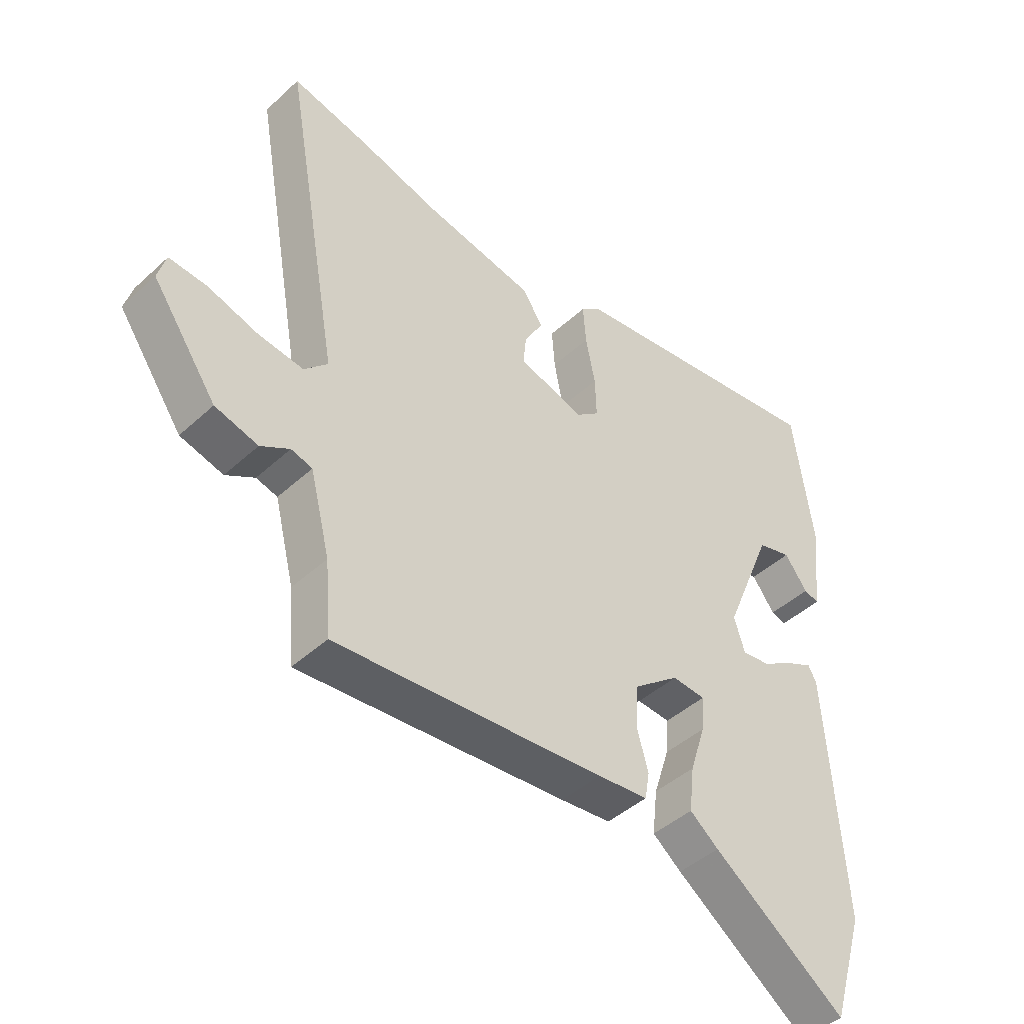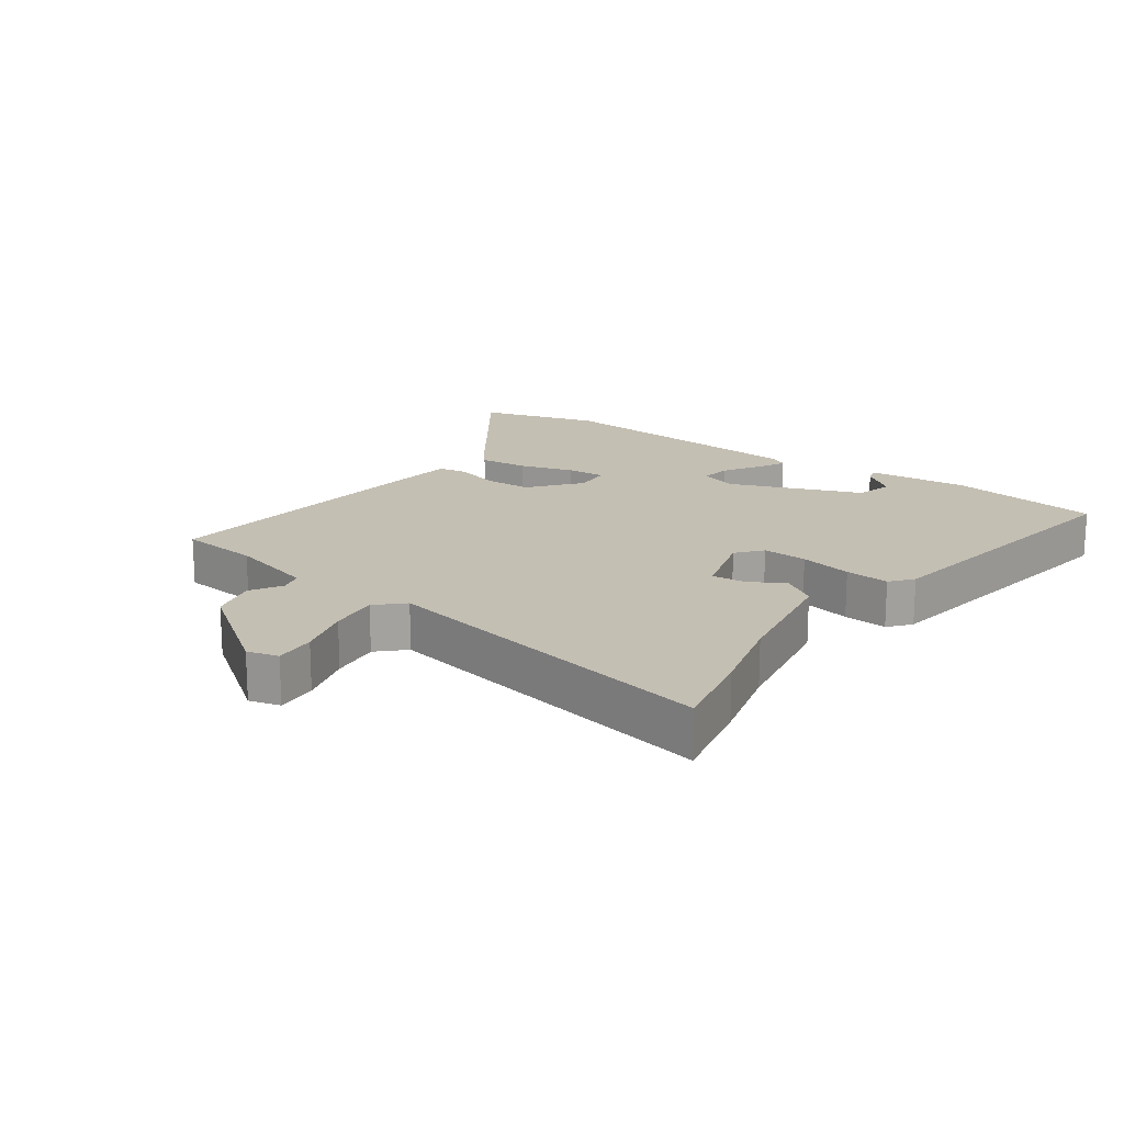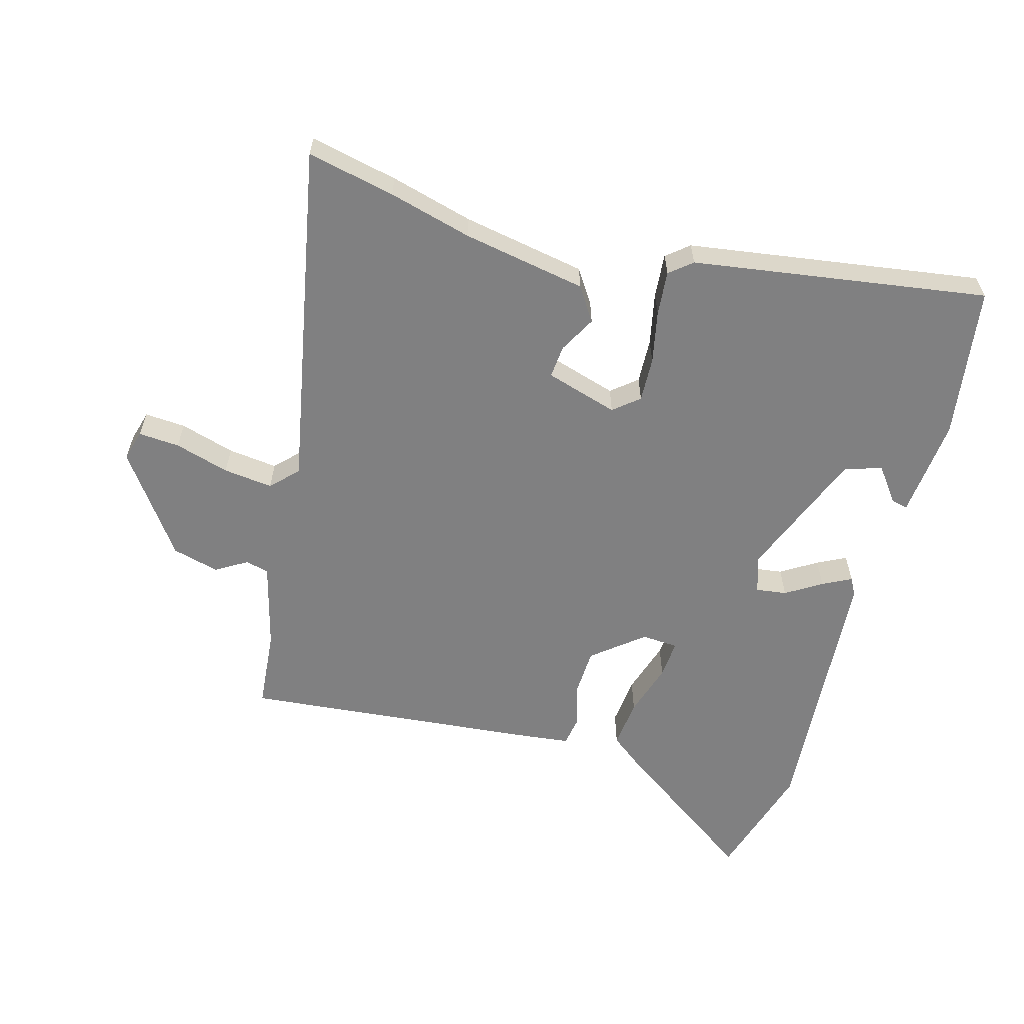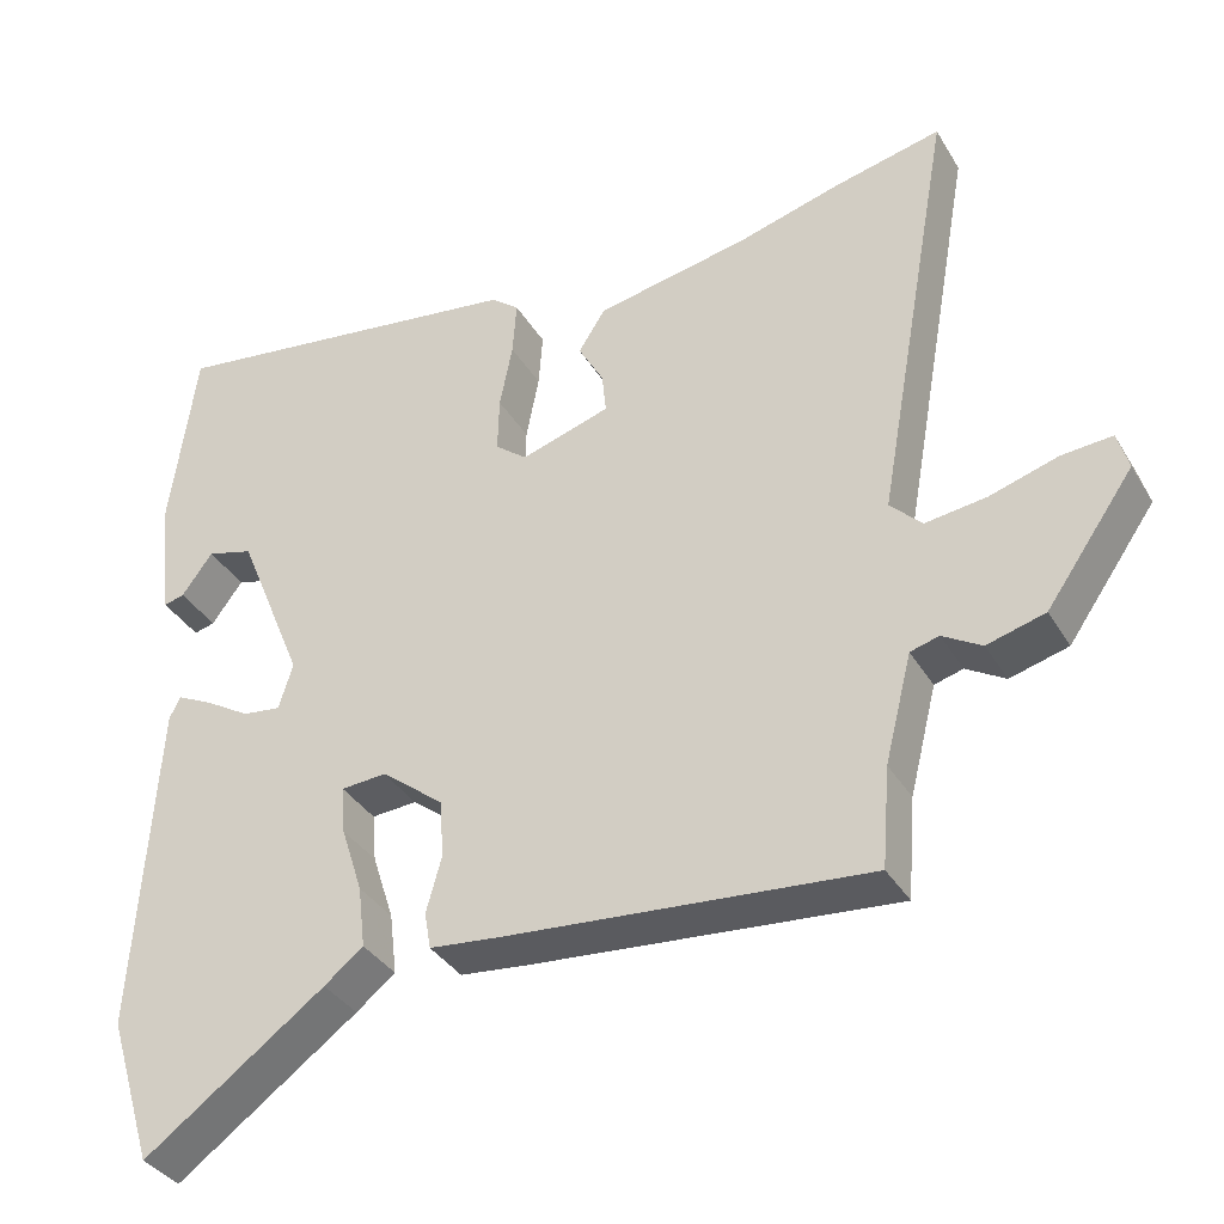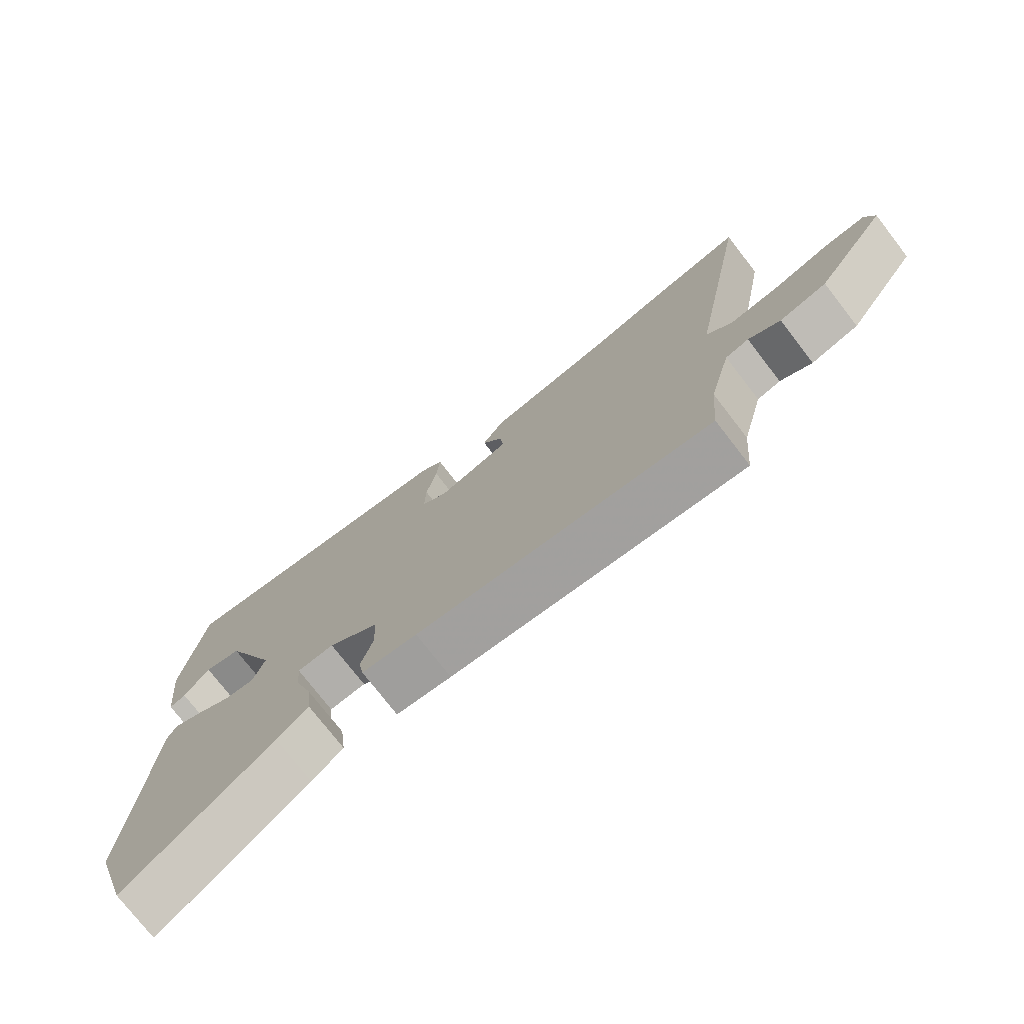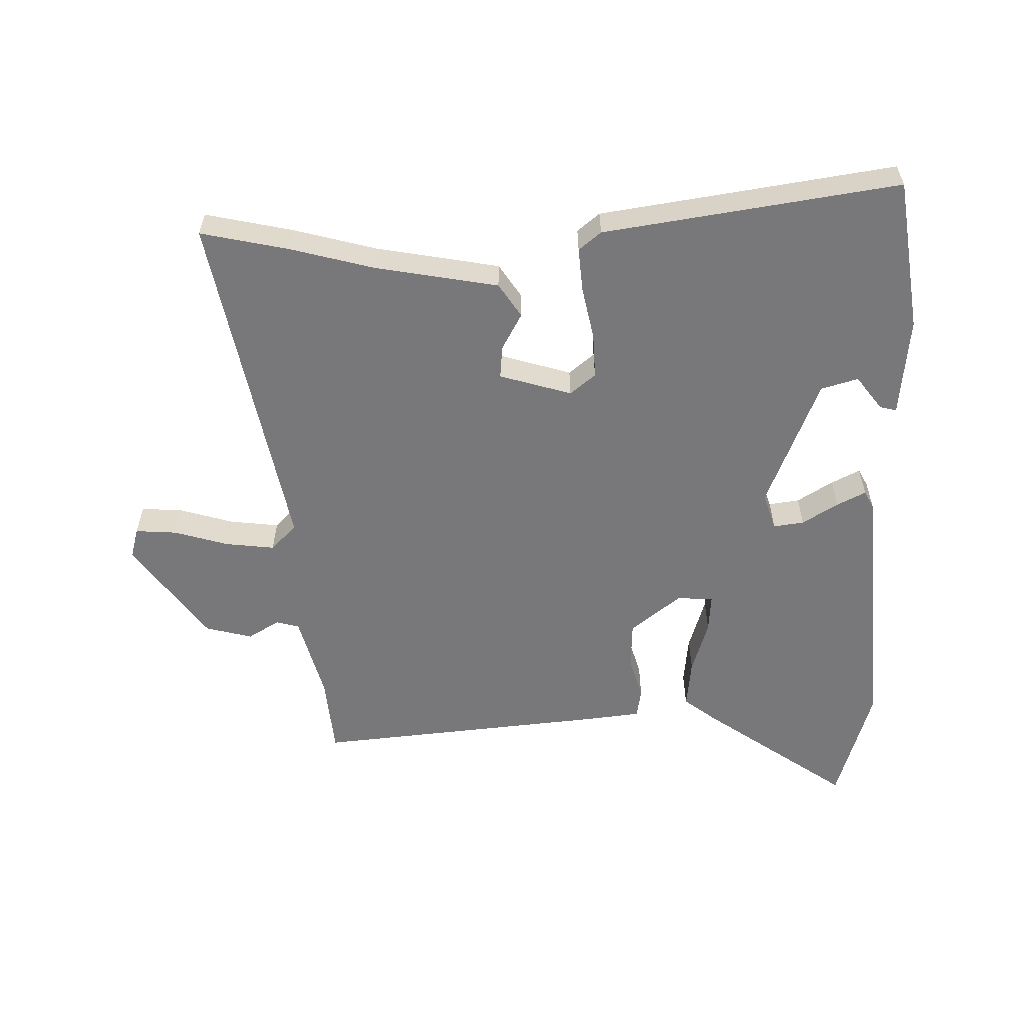
<metadata>
{"format":"obj","ext":"obj","renderer":"f3d","projection":"perspective","resolution":1024,"background":"white","views":[{"elev":-44.3,"azim":-43.2,"up":"+Z"},{"elev":17.9,"azim":-53.5,"up":"+Y"},{"elev":-60.2,"azim":-14.9,"up":"+Y"},{"elev":-35.8,"azim":-152.7,"up":"+Z"},{"elev":-75.5,"azim":-142.3,"up":"+Z"},{"elev":-57.5,"azim":1.9,"up":"+Y"}]}
</metadata>
<code>
v -0.574 0.07 0.517
v -0.438 0.07 0.486
v -0.309 0.07 0.45
v -0.117 0.07 0.413
v -0.083 0.07 0.36
v -0.115 0.07 0.303
v -0.12 0.07 0.252
v -0.008 0.07 0.217
v 0.032 0.07 0.249
v 0.03 0.07 0.319
v 0.014 0.07 0.401
v 0.009 0.07 0.47
v 0.044 0.07 0.498
v 0.504 0.07 0.562
v 0.536 0.07 0.324
v 0.519 0.07 0.168
v 0.493 0.07 0.175
v 0.454 0.07 0.228
v 0.396 0.07 0.212
v 0.312 0.07 0.008
v 0.33 0.07 -0.05
v 0.378 0.07 -0.044
v 0.434 0.07 -0.01
v 0.479 0.07 0.012
v 0.493 0.07 -0.015
v 0.52 0.07 -0.435
v 0.463 0.07 -0.62
v 0.236 0.07 -0.456
v 0.187 0.07 -0.417
v 0.196 0.07 -0.34
v 0.223 0.07 -0.256
v 0.228 0.07 -0.196
v 0.171 0.07 -0.192
v 0.092 0.07 -0.254
v 0.088 0.07 -0.328
v 0.107 0.07 -0.396
v 0.099 0.07 -0.442
v 0.013 0.07 -0.451
v -0.445 0.07 -0.49
v -0.455 0.07 -0.365
v -0.489 0.07 -0.23
v -0.525 0.07 -0.22
v -0.574 0.07 -0.249
v -0.647 0.07 -0.229
v -0.757 0.07 -0.072
v -0.743 0.07 -0.024
v -0.679 0.07 -0.029
v -0.594 0.07 -0.055
v -0.517 0.07 -0.065
v -0.477 0.07 -0.025
v -0.574 0 0.517
v -0.438 0 0.486
v -0.309 0 0.45
v -0.117 0 0.413
v -0.083 0 0.36
v -0.115 0 0.303
v -0.12 0 0.252
v -0.008 0 0.217
v 0.032 0 0.249
v 0.03 0 0.319
v 0.014 0 0.401
v 0.009 0 0.47
v 0.044 0 0.498
v 0.504 0 0.562
v 0.536 0 0.324
v 0.519 0 0.168
v 0.493 0 0.175
v 0.454 0 0.228
v 0.396 0 0.212
v 0.312 0 0.008
v 0.33 0 -0.05
v 0.378 0 -0.044
v 0.434 0 -0.01
v 0.479 0 0.012
v 0.493 0 -0.015
v 0.52 0 -0.435
v 0.463 0 -0.62
v 0.236 0 -0.456
v 0.187 0 -0.417
v 0.196 0 -0.34
v 0.223 0 -0.256
v 0.228 0 -0.196
v 0.171 0 -0.192
v 0.092 0 -0.254
v 0.088 0 -0.328
v 0.107 0 -0.396
v 0.099 0 -0.442
v 0.013 0 -0.451
v -0.445 0 -0.49
v -0.455 0 -0.365
v -0.489 0 -0.23
v -0.525 0 -0.22
v -0.574 0 -0.249
v -0.647 0 -0.229
v -0.757 0 -0.072
v -0.743 0 -0.024
v -0.679 0 -0.029
v -0.594 0 -0.055
v -0.517 0 -0.065
v -0.477 0 -0.025
f 46 47 48
f 45 46 48
f 44 45 48
f 43 44 48
f 42 43 48
f 41 42 48 49
f 40 41 49 50
f 39 40 50
f 38 39 50
f 37 38 50
f 36 37 50
f 35 36 50
f 29 30 31
f 28 29 31
f 27 28 31
f 26 27 31
f 25 26 31
f 24 25 31
f 23 24 31
f 22 23 31
f 21 22 31 32
f 20 21 32 33
f 16 17 18
f 15 16 18
f 14 15 18
f 14 18 19
f 13 14 19
f 12 13 19
f 11 12 19
f 10 11 19
f 20 33 34
f 19 20 34
f 10 19 34
f 9 10 34
f 3 4 5 6
f 3 6 7
f 2 3 7
f 1 2 7
f 50 1 7
f 35 50 7 8
f 8 9 34 35
f 98 97 96
f 98 96 95
f 98 95 94
f 98 94 93
f 98 93 92
f 99 98 92 91
f 100 99 91 90
f 100 90 89
f 100 89 88
f 100 88 87
f 100 87 86
f 100 86 85
f 81 80 79
f 81 79 78
f 81 78 77
f 81 77 76
f 81 76 75
f 81 75 74
f 81 74 73
f 81 73 72
f 82 81 72 71
f 83 82 71 70
f 68 67 66
f 68 66 65
f 68 65 64
f 69 68 64
f 69 64 63
f 69 63 62
f 69 62 61
f 69 61 60
f 84 83 70
f 84 70 69
f 84 69 60
f 84 60 59
f 56 55 54 53
f 57 56 53
f 57 53 52
f 57 52 51
f 57 51 100
f 58 57 100 85
f 85 84 59 58
f 1 51 52 2
f 2 52 53 3
f 3 53 54 4
f 4 54 55 5
f 5 55 56 6
f 6 56 57 7
f 7 57 58 8
f 8 58 59 9
f 9 59 60 10
f 10 60 61 11
f 11 61 62 12
f 12 62 63 13
f 13 63 64 14
f 14 64 65 15
f 15 65 66 16
f 16 66 67 17
f 17 67 68 18
f 18 68 69 19
f 19 69 70 20
f 20 70 71 21
f 21 71 72 22
f 22 72 73 23
f 23 73 74 24
f 24 74 75 25
f 25 75 76 26
f 26 76 77 27
f 27 77 78 28
f 28 78 79 29
f 29 79 80 30
f 30 80 81 31
f 31 81 82 32
f 32 82 83 33
f 33 83 84 34
f 34 84 85 35
f 35 85 86 36
f 36 86 87 37
f 37 87 88 38
f 38 88 89 39
f 39 89 90 40
f 40 90 91 41
f 41 91 92 42
f 42 92 93 43
f 43 93 94 44
f 44 94 95 45
f 45 95 96 46
f 46 96 97 47
f 47 97 98 48
f 48 98 99 49
f 49 99 100 50
f 50 100 51 1

</code>
